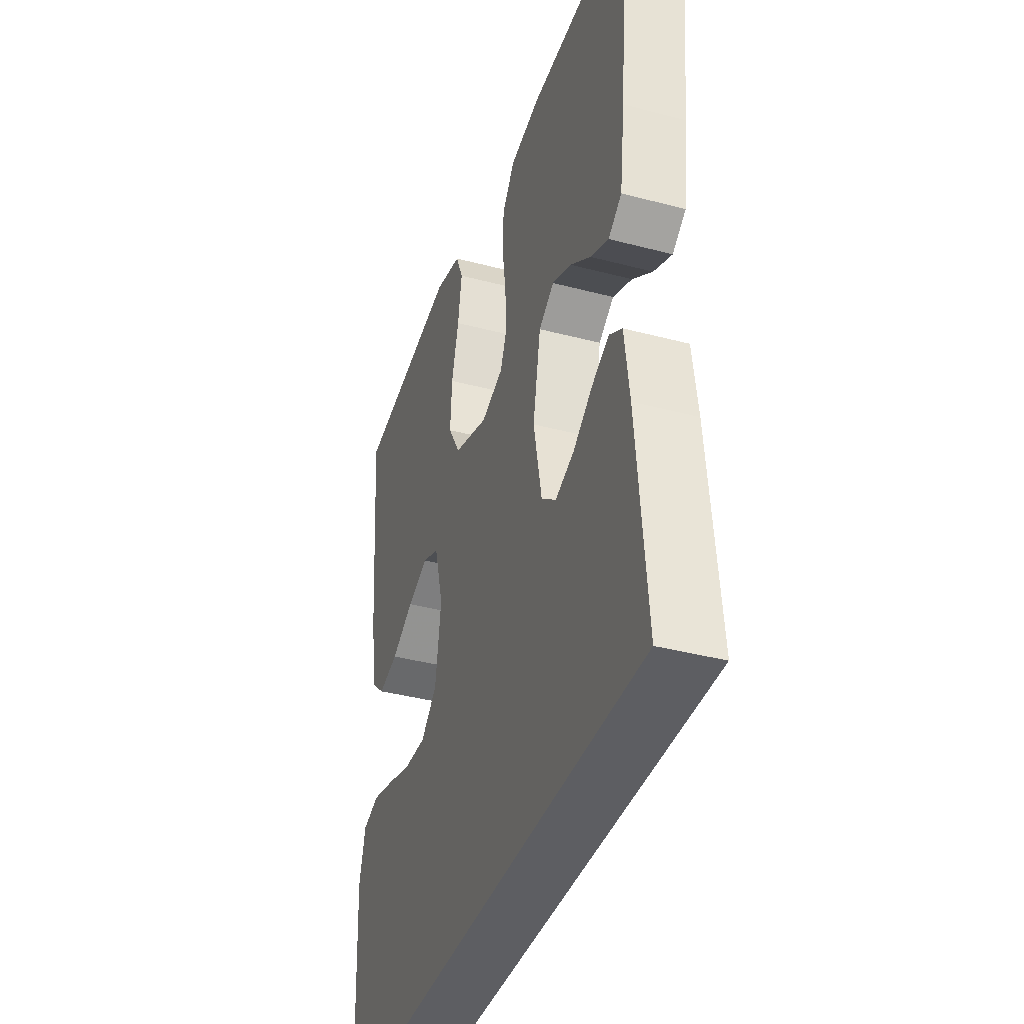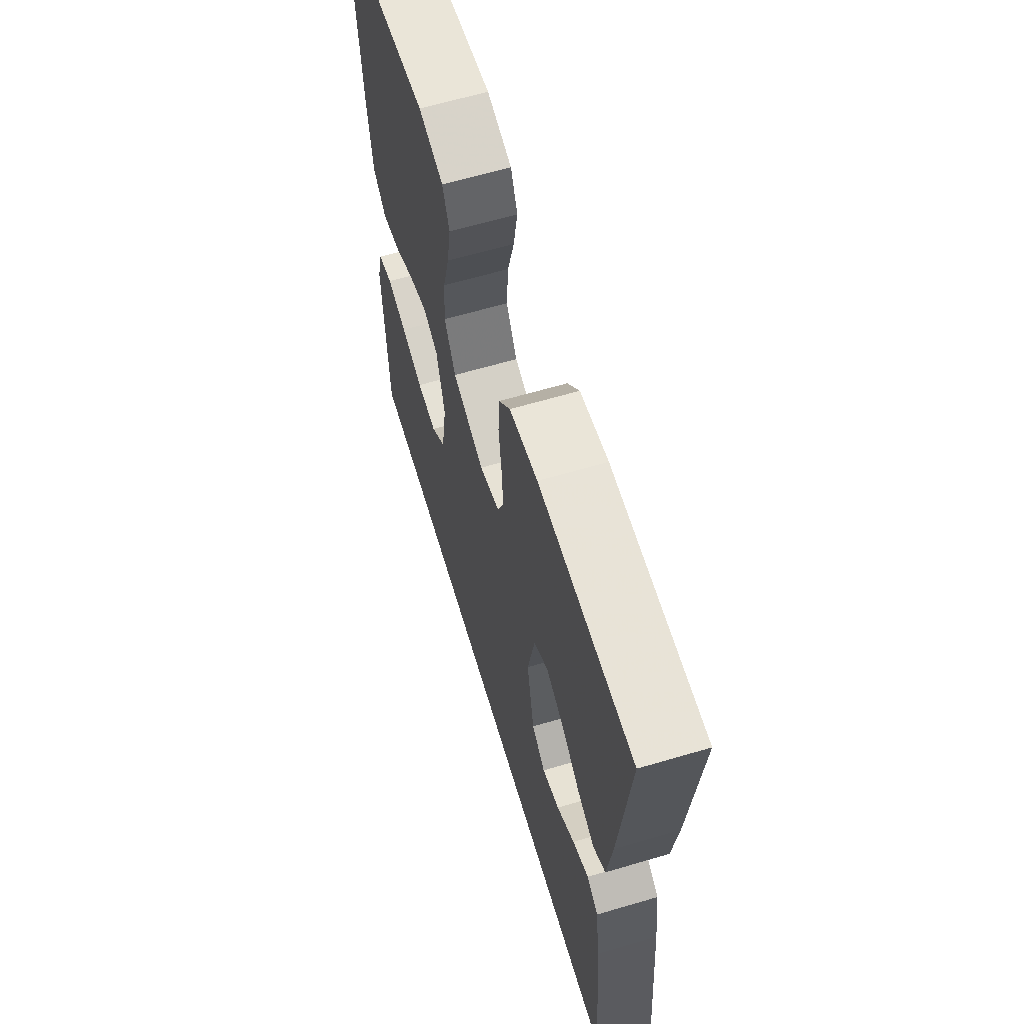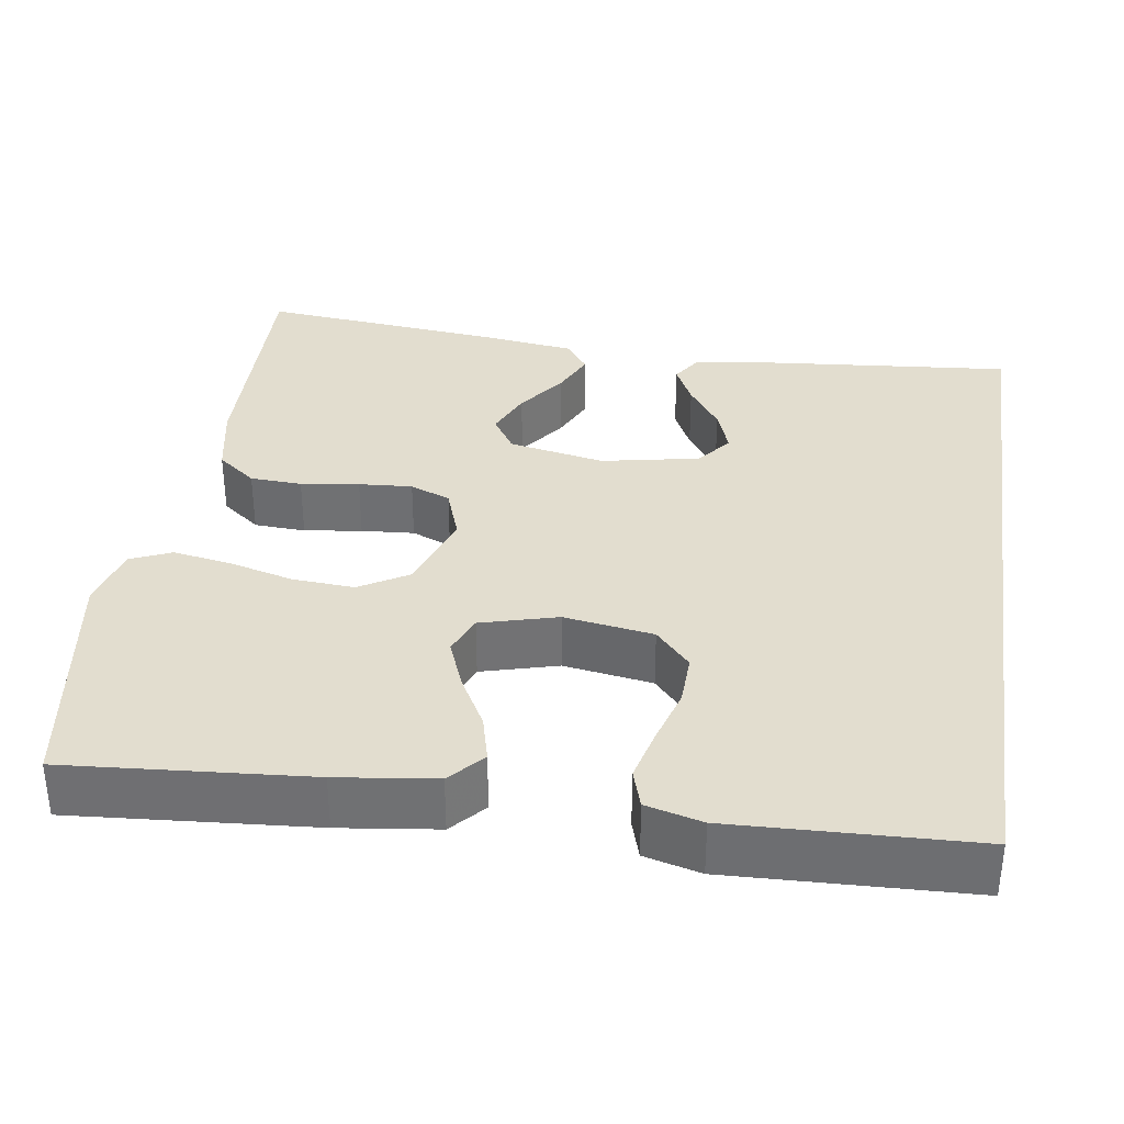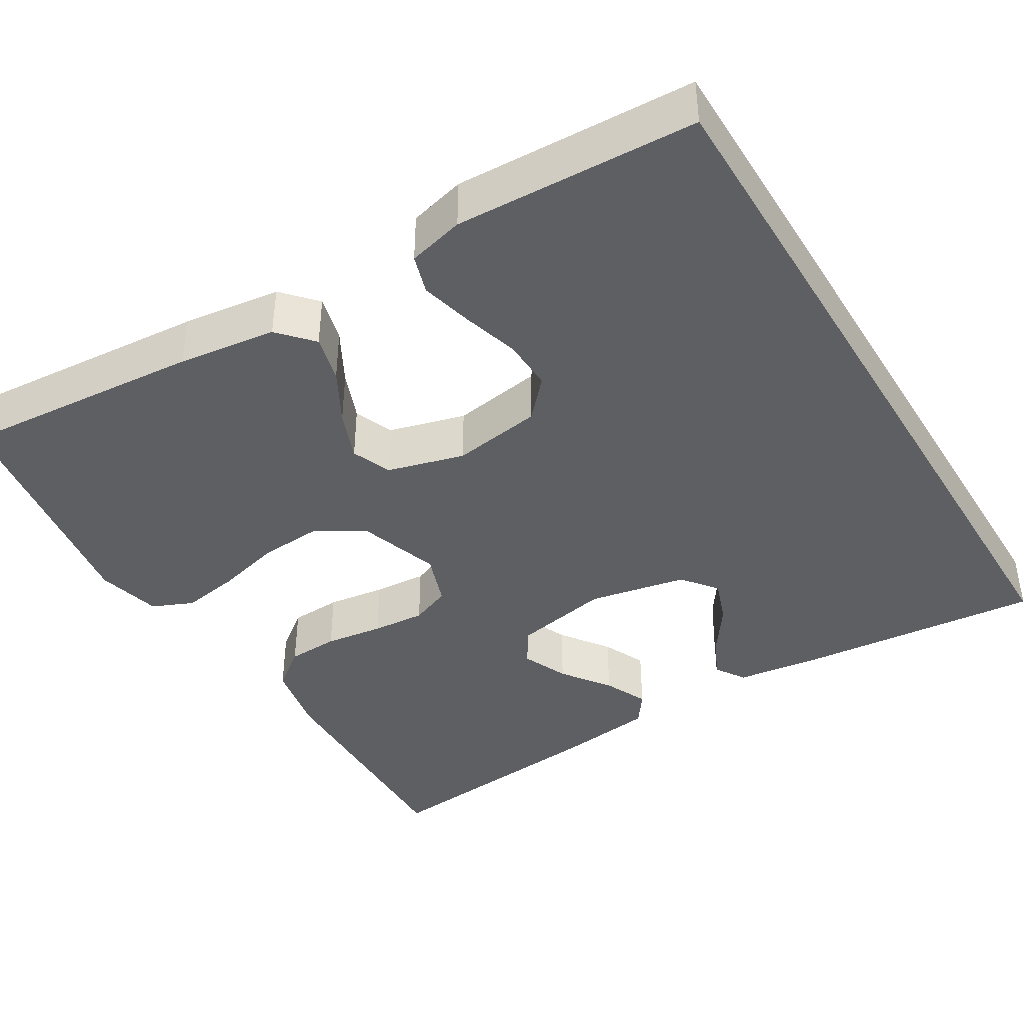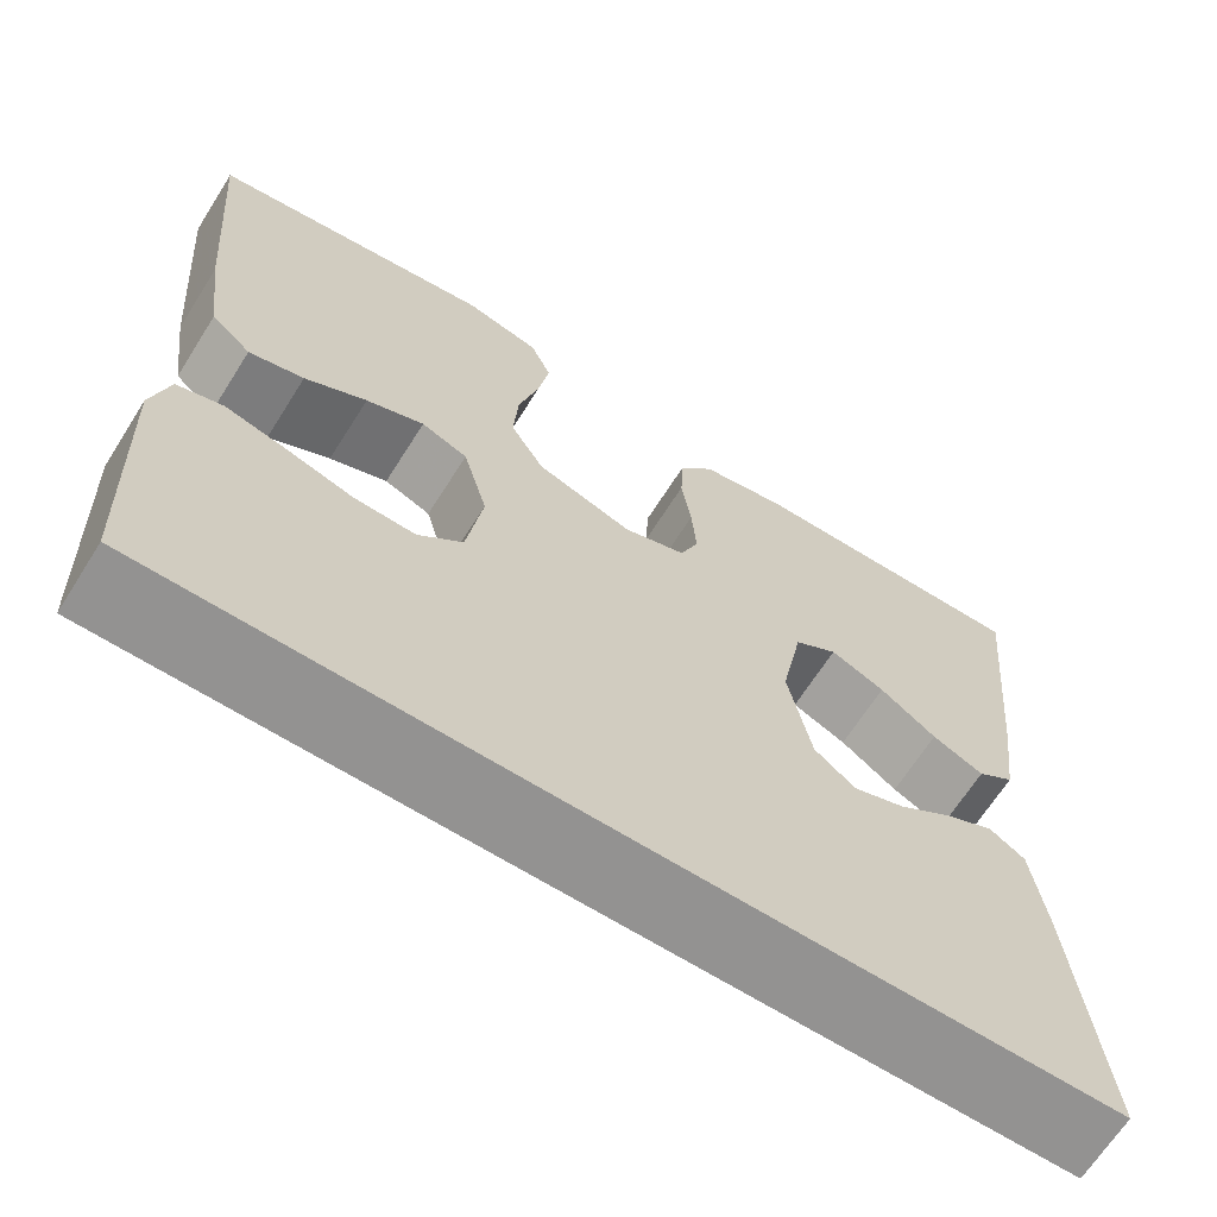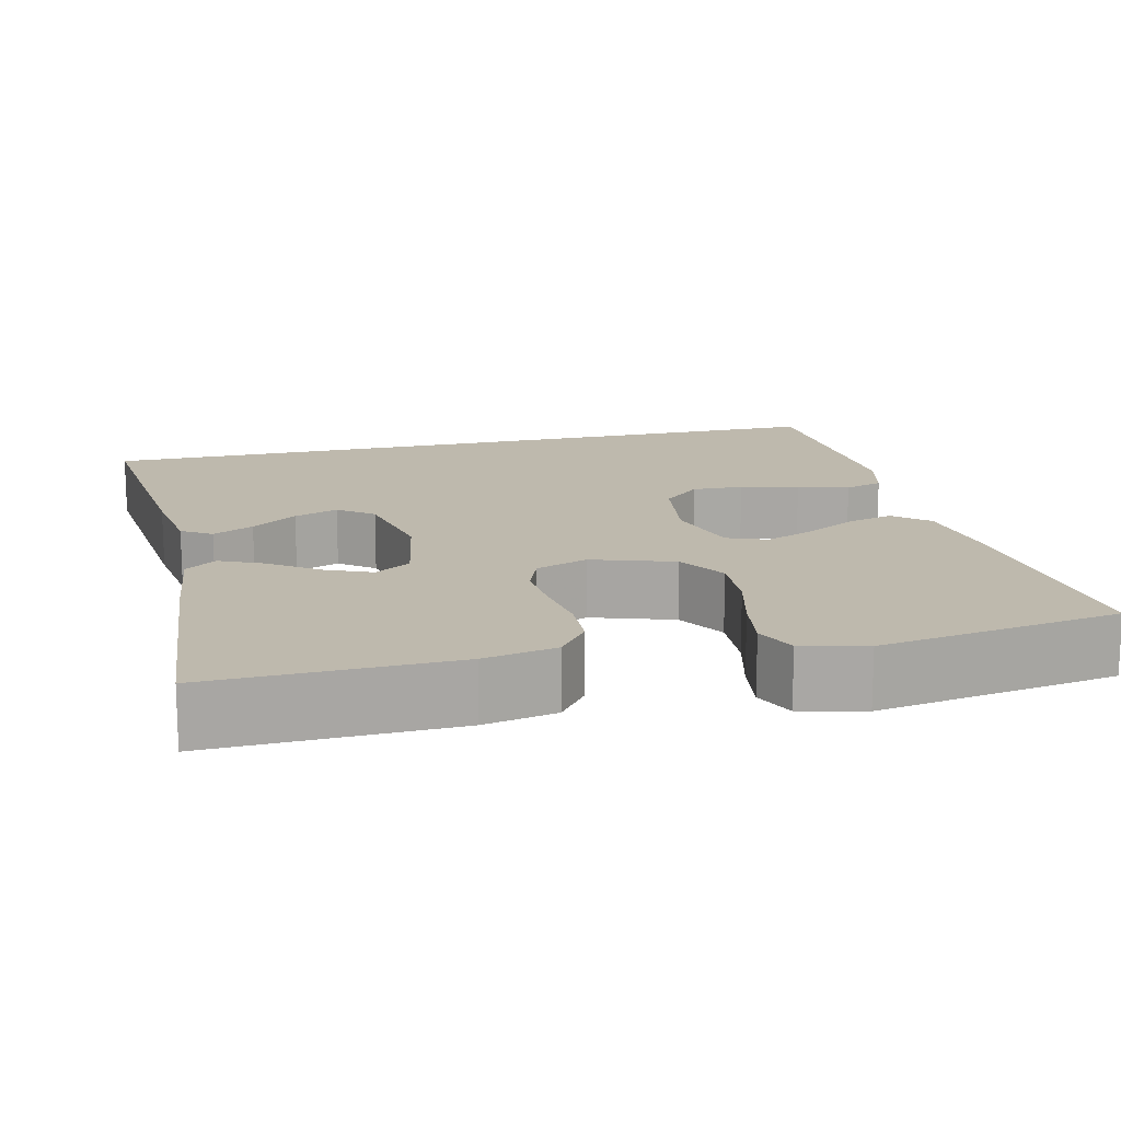
<metadata>
{"format":"obj","ext":"obj","renderer":"f3d","projection":"perspective","resolution":1024,"background":"white","views":[{"elev":-38.5,"azim":-108.4,"up":"+Z"},{"elev":63.5,"azim":-106.6,"up":"+Z"},{"elev":34.8,"azim":98.6,"up":"+Y"},{"elev":-41.1,"azim":121.2,"up":"+Y"},{"elev":-66.4,"azim":147.7,"up":"+Z"},{"elev":15.2,"azim":-13.8,"up":"+Y"}]}
</metadata>
<code>
v 0.476 0.07 -0.5
v -0.488 0.07 -0.5
v -0.46 0.07 -0.2
v -0.446 0.07 -0.094
v -0.409 0.07 -0.07
v -0.358 0.07 -0.095
v -0.301 0.07 -0.135
v -0.246 0.07 -0.155
v -0.203 0.07 -0.121
v -0.179 0.07 0
v -0.202 0.07 0.119
v -0.247 0.07 0.148
v -0.304 0.07 0.123
v -0.363 0.07 0.08
v -0.417 0.07 0.055
v -0.456 0.07 0.083
v -0.471 0.07 0.2
v -0.5 0.07 0.5
v -0.2 0.07 0.493
v -0.11 0.07 0.475
v -0.073 0.07 0.427
v -0.07 0.07 0.363
v -0.08 0.07 0.291
v -0.085 0.07 0.225
v -0.065 0.07 0.175
v 0 0.07 0.152
v 0.101 0.07 0.186
v 0.137 0.07 0.247
v 0.132 0.07 0.324
v 0.111 0.07 0.404
v 0.099 0.07 0.476
v 0.121 0.07 0.527
v 0.2 0.07 0.547
v 0.5 0.07 0.5
v 0.476 0.07 0.2
v 0.46 0.07 0.078
v 0.418 0.07 0.04
v 0.36 0.07 0.055
v 0.295 0.07 0.091
v 0.234 0.07 0.115
v 0.185 0.07 0.095
v 0.159 0.07 0
v 0.176 0.07 -0.111
v 0.223 0.07 -0.154
v 0.287 0.07 -0.152
v 0.358 0.07 -0.131
v 0.422 0.07 -0.115
v 0.47 0.07 -0.13
v 0.488 0.07 -0.2
v 0.476 0 -0.5
v -0.488 0 -0.5
v -0.46 0 -0.2
v -0.446 0 -0.094
v -0.409 0 -0.07
v -0.358 0 -0.095
v -0.301 0 -0.135
v -0.246 0 -0.155
v -0.203 0 -0.121
v -0.179 0 0
v -0.202 0 0.119
v -0.247 0 0.148
v -0.304 0 0.123
v -0.363 0 0.08
v -0.417 0 0.055
v -0.456 0 0.083
v -0.471 0 0.2
v -0.5 0 0.5
v -0.2 0 0.493
v -0.11 0 0.475
v -0.073 0 0.427
v -0.07 0 0.363
v -0.08 0 0.291
v -0.085 0 0.225
v -0.065 0 0.175
v 0 0 0.152
v 0.101 0 0.186
v 0.137 0 0.247
v 0.132 0 0.324
v 0.111 0 0.404
v 0.099 0 0.476
v 0.121 0 0.527
v 0.2 0 0.547
v 0.5 0 0.5
v 0.476 0 0.2
v 0.46 0 0.078
v 0.418 0 0.04
v 0.36 0 0.055
v 0.295 0 0.091
v 0.234 0 0.115
v 0.185 0 0.095
v 0.159 0 0
v 0.176 0 -0.111
v 0.223 0 -0.154
v 0.287 0 -0.152
v 0.358 0 -0.131
v 0.422 0 -0.115
v 0.47 0 -0.13
v 0.488 0 -0.2
f 45 46 47 48
f 45 48 49 1
f 36 37 38 39
f 36 39 40
f 35 36 40
f 34 35 40
f 33 34 40 41
f 29 30 31 32
f 28 29 32 33
f 20 21 22 23
f 20 23 24
f 19 20 24
f 18 19 24 25
f 13 14 15 16
f 12 13 16 17
f 4 5 6 7
f 4 7 8
f 3 4 8
f 2 3 8
f 44 45 1 2
f 43 44 2 8
f 42 43 8 9
f 28 33 41 42
f 27 28 42
f 26 27 42 9
f 25 26 9 10
f 12 17 18 25
f 11 12 25
f 10 11 25
f 97 96 95 94
f 50 98 97 94
f 88 87 86 85
f 89 88 85
f 89 85 84
f 89 84 83
f 90 89 83 82
f 81 80 79 78
f 82 81 78 77
f 72 71 70 69
f 73 72 69
f 73 69 68
f 74 73 68 67
f 65 64 63 62
f 66 65 62 61
f 56 55 54 53
f 57 56 53
f 57 53 52
f 57 52 51
f 51 50 94 93
f 57 51 93 92
f 58 57 92 91
f 91 90 82 77
f 91 77 76
f 58 91 76 75
f 59 58 75 74
f 74 67 66 61
f 74 61 60
f 74 60 59
f 1 50 51 2
f 2 51 52 3
f 3 52 53 4
f 4 53 54 5
f 5 54 55 6
f 6 55 56 7
f 7 56 57 8
f 8 57 58 9
f 9 58 59 10
f 10 59 60 11
f 11 60 61 12
f 12 61 62 13
f 13 62 63 14
f 14 63 64 15
f 15 64 65 16
f 16 65 66 17
f 17 66 67 18
f 18 67 68 19
f 19 68 69 20
f 20 69 70 21
f 21 70 71 22
f 22 71 72 23
f 23 72 73 24
f 24 73 74 25
f 25 74 75 26
f 26 75 76 27
f 27 76 77 28
f 28 77 78 29
f 29 78 79 30
f 30 79 80 31
f 31 80 81 32
f 32 81 82 33
f 33 82 83 34
f 34 83 84 35
f 35 84 85 36
f 36 85 86 37
f 37 86 87 38
f 38 87 88 39
f 39 88 89 40
f 40 89 90 41
f 41 90 91 42
f 42 91 92 43
f 43 92 93 44
f 44 93 94 45
f 45 94 95 46
f 46 95 96 47
f 47 96 97 48
f 48 97 98 49
f 49 98 50 1

</code>
